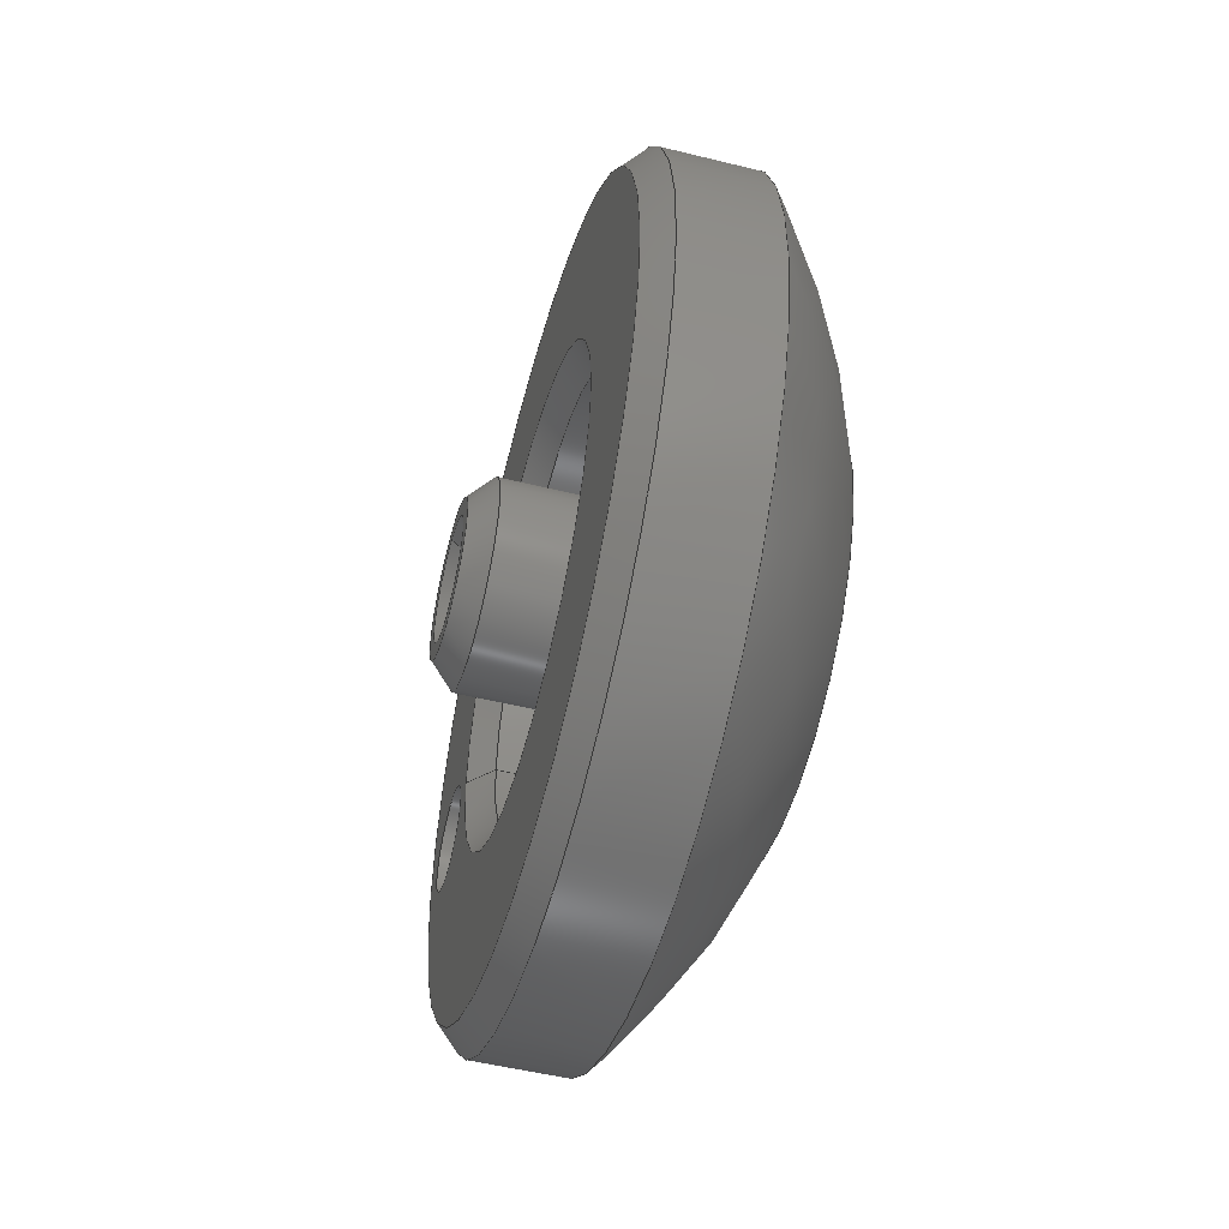
<metadata>
{"format":"step","ext":"stp","renderer":"f3d","projection":"perspective","resolution":1024,"background":"white","views":[{"elev":-51.5,"azim":-15.0,"up":"+Z"}]}
</metadata>
<code>
ISO-10303-21;
DATA;
#1=SHAPE_REPRESENTATION_RELATIONSHIP('SRR','None',#430,#2);
#2=ADVANCED_BREP_SHAPE_REPRESENTATION($,(#217),#418);
#3=STYLED_ITEM($,(#438),#217);
#4=SPHERICAL_SURFACE($,#251,0.7943);
#5=B_SPLINE_CURVE_WITH_KNOTS($,3,(#373,#374,#375,#376,#377,#378,#379,#380,
#381,#382,#383,#384,#385,#386,#387,#388,#389,#390,#391,#392,#393,#394,#395,
#396,#397,#398,#399,#400,#401,#402,#403,#404,#405,#406),.UNSPECIFIED.,.T.,
 .F.,(4,2,2,2,2,2,2,2,2,2,2,2,2,2,2,2,4),(0,0.07562,0.1512,
0.2158,0.2804,0.345,0.4095,
0.4851,0.5608,0.6373,0.7138,
0.7785,0.8432,0.9079,0.9726,
1.049,1.126),.UNSPECIFIED.);
#6=PLANE($,#225);
#7=PLANE($,#236);
#8=PLANE($,#246);
#9=PLANE($,#247);
#10=PLANE($,#248);
#11=PLANE($,#250);
#12=FACE_BOUND($,#51,.T.);
#13=FACE_BOUND($,#53,.T.);
#14=FACE_BOUND($,#55,.T.);
#15=FACE_BOUND($,#57,.T.);
#16=FACE_BOUND($,#59,.T.);
#17=FACE_BOUND($,#61,.T.);
#18=FACE_BOUND($,#63,.T.);
#19=FACE_BOUND($,#64,.T.);
#20=FACE_BOUND($,#66,.T.);
#21=FACE_BOUND($,#68,.T.);
#22=FACE_BOUND($,#70,.T.);
#23=FACE_BOUND($,#72,.T.);
#24=FACE_BOUND($,#76,.T.);
#25=FACE_BOUND($,#77,.T.);
#26=FACE_BOUND($,#78,.T.);
#27=FACE_BOUND($,#79,.T.);
#28=FACE_BOUND($,#80,.T.);
#29=FACE_BOUND($,#81,.T.);
#30=CONICAL_SURFACE($,#222,0.06,45);
#31=CONICAL_SURFACE($,#229,0.112,45);
#32=CONICAL_SURFACE($,#233,0.2875,45);
#33=CONICAL_SURFACE($,#241,0.5165,45);
#34=FACE_OUTER_BOUND($,#49,.T.);
#35=FACE_OUTER_BOUND($,#50,.T.);
#36=FACE_OUTER_BOUND($,#52,.T.);
#37=FACE_OUTER_BOUND($,#54,.T.);
#38=FACE_OUTER_BOUND($,#56,.T.);
#39=FACE_OUTER_BOUND($,#58,.T.);
#40=FACE_OUTER_BOUND($,#60,.T.);
#41=FACE_OUTER_BOUND($,#62,.T.);
#42=FACE_OUTER_BOUND($,#65,.T.);
#43=FACE_OUTER_BOUND($,#67,.T.);
#44=FACE_OUTER_BOUND($,#69,.T.);
#45=FACE_OUTER_BOUND($,#71,.T.);
#46=FACE_OUTER_BOUND($,#73,.T.);
#47=FACE_OUTER_BOUND($,#74,.T.);
#48=FACE_OUTER_BOUND($,#75,.T.);
#49=EDGE_LOOP($,(#149,#150,#151,#152));
#50=EDGE_LOOP($,(#153));
#51=EDGE_LOOP($,(#154));
#52=EDGE_LOOP($,(#155));
#53=EDGE_LOOP($,(#156));
#54=EDGE_LOOP($,(#157));
#55=EDGE_LOOP($,(#158));
#56=EDGE_LOOP($,(#159));
#57=EDGE_LOOP($,(#160));
#58=EDGE_LOOP($,(#161));
#59=EDGE_LOOP($,(#162));
#60=EDGE_LOOP($,(#163));
#61=EDGE_LOOP($,(#164));
#62=EDGE_LOOP($,(#165));
#63=EDGE_LOOP($,(#166));
#64=EDGE_LOOP($,(#167));
#65=EDGE_LOOP($,(#168));
#66=EDGE_LOOP($,(#169));
#67=EDGE_LOOP($,(#170));
#68=EDGE_LOOP($,(#171));
#69=EDGE_LOOP($,(#172));
#70=EDGE_LOOP($,(#173));
#71=EDGE_LOOP($,(#174));
#72=EDGE_LOOP($,(#175));
#73=EDGE_LOOP($,(#176,#177,#178,#179));
#74=EDGE_LOOP($,(#180,#181,#182,#183,#184));
#75=EDGE_LOOP($,(#185));
#76=EDGE_LOOP($,(#186,#187));
#77=EDGE_LOOP($,(#188));
#78=EDGE_LOOP($,(#189));
#79=EDGE_LOOP($,(#190));
#80=EDGE_LOOP($,(#191));
#81=EDGE_LOOP($,(#192));
#82=LINE($,#331,#87);
#83=LINE($,#334,#88);
#84=LINE($,#408,#89);
#85=LINE($,#409,#90);
#86=LINE($,#411,#91);
#87=VECTOR($,#258,0.26);
#88=VECTOR($,#261,0.26);
#89=VECTOR($,#312,0.06614);
#90=VECTOR($,#313,0.06614);
#91=VECTOR($,#316,0.1323);
#92=CIRCLE($,#220,0.08);
#93=CIRCLE($,#221,0.08);
#94=CIRCLE($,#223,0.075);
#95=CIRCLE($,#224,0.045);
#96=CIRCLE($,#226,0.097);
#97=CIRCLE($,#228,0.045);
#98=CIRCLE($,#230,0.127);
#99=CIRCLE($,#232,0.127);
#100=CIRCLE($,#234,0.2725);
#101=CIRCLE($,#235,0.3025);
#102=CIRCLE($,#237,0.5015);
#103=CIRCLE($,#238,0.068);
#104=CIRCLE($,#240,0.2725);
#105=CIRCLE($,#242,0.5315);
#106=CIRCLE($,#244,0.5315);
#107=CIRCLE($,#249,0.2774);
#108=VERTEX_POINT($,#327);
#109=VERTEX_POINT($,#328);
#110=VERTEX_POINT($,#330);
#111=VERTEX_POINT($,#332);
#112=VERTEX_POINT($,#336);
#113=VERTEX_POINT($,#338);
#114=VERTEX_POINT($,#341);
#115=VERTEX_POINT($,#344);
#116=VERTEX_POINT($,#347);
#117=VERTEX_POINT($,#350);
#118=VERTEX_POINT($,#353);
#119=VERTEX_POINT($,#355);
#120=VERTEX_POINT($,#358);
#121=VERTEX_POINT($,#360);
#122=VERTEX_POINT($,#363);
#123=VERTEX_POINT($,#366);
#124=VERTEX_POINT($,#369);
#125=VERTEX_POINT($,#372);
#126=VERTEX_POINT($,#413);
#127=EDGE_CURVE($,#108,#109,#92,.T.);
#128=EDGE_CURVE($,#109,#110,#82,.T.);
#129=EDGE_CURVE($,#110,#111,#93,.T.);
#130=EDGE_CURVE($,#111,#108,#83,.T.);
#131=EDGE_CURVE($,#112,#112,#94,.T.);
#132=EDGE_CURVE($,#113,#113,#95,.T.);
#133=EDGE_CURVE($,#114,#114,#96,.T.);
#134=EDGE_CURVE($,#115,#115,#97,.T.);
#135=EDGE_CURVE($,#116,#116,#98,.T.);
#136=EDGE_CURVE($,#117,#117,#99,.T.);
#137=EDGE_CURVE($,#118,#118,#100,.T.);
#138=EDGE_CURVE($,#119,#119,#101,.T.);
#139=EDGE_CURVE($,#120,#120,#102,.T.);
#140=EDGE_CURVE($,#121,#121,#103,.T.);
#141=EDGE_CURVE($,#122,#122,#104,.T.);
#142=EDGE_CURVE($,#123,#123,#105,.T.);
#143=EDGE_CURVE($,#124,#124,#106,.T.);
#144=EDGE_CURVE($,#125,#125,#5,.T.);
#145=EDGE_CURVE($,#115,#111,#84,.T.);
#146=EDGE_CURVE($,#110,#115,#85,.T.);
#147=EDGE_CURVE($,#108,#109,#86,.T.);
#148=EDGE_CURVE($,#126,#126,#107,.T.);
#149=ORIENTED_EDGE($,*,*,#127,.T.);
#150=ORIENTED_EDGE($,*,*,#128,.T.);
#151=ORIENTED_EDGE($,*,*,#129,.T.);
#152=ORIENTED_EDGE($,*,*,#130,.T.);
#153=ORIENTED_EDGE($,*,*,#131,.T.);
#154=ORIENTED_EDGE($,*,*,#132,.T.);
#155=ORIENTED_EDGE($,*,*,#133,.F.);
#156=ORIENTED_EDGE($,*,*,#131,.F.);
#157=ORIENTED_EDGE($,*,*,#134,.F.);
#158=ORIENTED_EDGE($,*,*,#132,.F.);
#159=ORIENTED_EDGE($,*,*,#133,.T.);
#160=ORIENTED_EDGE($,*,*,#135,.T.);
#161=ORIENTED_EDGE($,*,*,#136,.F.);
#162=ORIENTED_EDGE($,*,*,#135,.F.);
#163=ORIENTED_EDGE($,*,*,#137,.T.);
#164=ORIENTED_EDGE($,*,*,#138,.T.);
#165=ORIENTED_EDGE($,*,*,#139,.F.);
#166=ORIENTED_EDGE($,*,*,#140,.T.);
#167=ORIENTED_EDGE($,*,*,#138,.F.);
#168=ORIENTED_EDGE($,*,*,#141,.T.);
#169=ORIENTED_EDGE($,*,*,#137,.F.);
#170=ORIENTED_EDGE($,*,*,#139,.T.);
#171=ORIENTED_EDGE($,*,*,#142,.T.);
#172=ORIENTED_EDGE($,*,*,#143,.F.);
#173=ORIENTED_EDGE($,*,*,#142,.F.);
#174=ORIENTED_EDGE($,*,*,#144,.F.);
#175=ORIENTED_EDGE($,*,*,#140,.F.);
#176=ORIENTED_EDGE($,*,*,#145,.T.);
#177=ORIENTED_EDGE($,*,*,#129,.F.);
#178=ORIENTED_EDGE($,*,*,#146,.T.);
#179=ORIENTED_EDGE($,*,*,#134,.T.);
#180=ORIENTED_EDGE($,*,*,#147,.F.);
#181=ORIENTED_EDGE($,*,*,#130,.F.);
#182=ORIENTED_EDGE($,*,*,#145,.F.);
#183=ORIENTED_EDGE($,*,*,#146,.F.);
#184=ORIENTED_EDGE($,*,*,#128,.F.);
#185=ORIENTED_EDGE($,*,*,#148,.F.);
#186=ORIENTED_EDGE($,*,*,#147,.T.);
#187=ORIENTED_EDGE($,*,*,#127,.F.);
#188=ORIENTED_EDGE($,*,*,#136,.T.);
#189=ORIENTED_EDGE($,*,*,#141,.F.);
#190=ORIENTED_EDGE($,*,*,#148,.T.);
#191=ORIENTED_EDGE($,*,*,#144,.T.);
#192=ORIENTED_EDGE($,*,*,#143,.T.);
#193=CYLINDRICAL_SURFACE($,#219,0.08);
#194=CYLINDRICAL_SURFACE($,#227,0.045);
#195=CYLINDRICAL_SURFACE($,#231,0.127);
#196=CYLINDRICAL_SURFACE($,#239,0.2725);
#197=CYLINDRICAL_SURFACE($,#243,0.5315);
#198=CYLINDRICAL_SURFACE($,#245,0.068);
#199=ADVANCED_FACE($,(#34),#193,.F.);
#200=ADVANCED_FACE($,(#35,#12),#30,.F.);
#201=ADVANCED_FACE($,(#36,#13),#6,.T.);
#202=ADVANCED_FACE($,(#37,#14),#194,.F.);
#203=ADVANCED_FACE($,(#38,#15),#31,.T.);
#204=ADVANCED_FACE($,(#39,#16),#195,.T.);
#205=ADVANCED_FACE($,(#40,#17),#32,.F.);
#206=ADVANCED_FACE($,(#41,#18,#19),#7,.T.);
#207=ADVANCED_FACE($,(#42,#20),#196,.F.);
#208=ADVANCED_FACE($,(#43,#21),#33,.T.);
#209=ADVANCED_FACE($,(#44,#22),#197,.T.);
#210=ADVANCED_FACE($,(#45,#23),#198,.F.);
#211=ADVANCED_FACE($,(#46),#8,.T.);
#212=ADVANCED_FACE($,(#47),#9,.T.);
#213=ADVANCED_FACE($,(#48,#24),#10,.T.);
#214=ADVANCED_FACE($,(#25,#26),#11,.T.);
#215=ADVANCED_FACE($,(#27,#28,#29),#4,.T.);
#216=CLOSED_SHELL($,(#199,#200,#201,#202,#203,#204,#205,#206,#207,#208,
#209,#210,#211,#212,#213,#214,#215));
#217=MANIFOLD_SOLID_BREP('Solid1',#216);
#218=AXIS2_PLACEMENT_3D('placement',#325,#252,#253);
#219=AXIS2_PLACEMENT_3D($,#326,#254,#255);
#220=AXIS2_PLACEMENT_3D($,#329,#256,#257);
#221=AXIS2_PLACEMENT_3D($,#333,#259,#260);
#222=AXIS2_PLACEMENT_3D($,#335,#262,#263);
#223=AXIS2_PLACEMENT_3D($,#337,#264,#265);
#224=AXIS2_PLACEMENT_3D($,#339,#266,#267);
#225=AXIS2_PLACEMENT_3D($,#340,#268,#269);
#226=AXIS2_PLACEMENT_3D($,#342,#270,#271);
#227=AXIS2_PLACEMENT_3D($,#343,#272,#273);
#228=AXIS2_PLACEMENT_3D($,#345,#274,#275);
#229=AXIS2_PLACEMENT_3D($,#346,#276,#277);
#230=AXIS2_PLACEMENT_3D($,#348,#278,#279);
#231=AXIS2_PLACEMENT_3D($,#349,#280,#281);
#232=AXIS2_PLACEMENT_3D($,#351,#282,#283);
#233=AXIS2_PLACEMENT_3D($,#352,#284,#285);
#234=AXIS2_PLACEMENT_3D($,#354,#286,#287);
#235=AXIS2_PLACEMENT_3D($,#356,#288,#289);
#236=AXIS2_PLACEMENT_3D($,#357,#290,#291);
#237=AXIS2_PLACEMENT_3D($,#359,#292,#293);
#238=AXIS2_PLACEMENT_3D($,#361,#294,#295);
#239=AXIS2_PLACEMENT_3D($,#362,#296,#297);
#240=AXIS2_PLACEMENT_3D($,#364,#298,#299);
#241=AXIS2_PLACEMENT_3D($,#365,#300,#301);
#242=AXIS2_PLACEMENT_3D($,#367,#302,#303);
#243=AXIS2_PLACEMENT_3D($,#368,#304,#305);
#244=AXIS2_PLACEMENT_3D($,#370,#306,#307);
#245=AXIS2_PLACEMENT_3D($,#371,#308,#309);
#246=AXIS2_PLACEMENT_3D($,#407,#310,#311);
#247=AXIS2_PLACEMENT_3D($,#410,#314,#315);
#248=AXIS2_PLACEMENT_3D($,#412,#317,#318);
#249=AXIS2_PLACEMENT_3D($,#414,#319,#320);
#250=AXIS2_PLACEMENT_3D($,#415,#321,#322);
#251=AXIS2_PLACEMENT_3D($,#416,#323,#324);
#252=DIRECTION('axis',(0,0,1));
#253=DIRECTION('refdir',(1,0,0));
#254=DIRECTION('center_axis',(1,0,0));
#255=DIRECTION('ref_axis',(0,1,0));
#256=DIRECTION('center_axis',(1,0,0));
#257=DIRECTION('ref_axis',(0,1,0));
#258=DIRECTION($,(-1,0,0));
#259=DIRECTION('center_axis',(-1,0,0));
#260=DIRECTION('ref_axis',(0,1,0));
#261=DIRECTION($,(1,0,0));
#262=DIRECTION('center_axis',(-1,0,0));
#263=DIRECTION('ref_axis',(0,0,-1));
#264=DIRECTION('center_axis',(-1,0,0));
#265=DIRECTION('ref_axis',(0,0,-1));
#266=DIRECTION('center_axis',(1,0,0));
#267=DIRECTION('ref_axis',(0,0,-1));
#268=DIRECTION('center_axis',(-1,0,0));
#269=DIRECTION('ref_axis',(0,0,1));
#270=DIRECTION('center_axis',(1,0,0));
#271=DIRECTION('ref_axis',(0,-1,0));
#272=DIRECTION('center_axis',(-1,0,0));
#273=DIRECTION('ref_axis',(0,0,-1));
#274=DIRECTION('center_axis',(-1,0,0));
#275=DIRECTION('ref_axis',(0,0,-1));
#276=DIRECTION('center_axis',(1,0,0));
#277=DIRECTION('ref_axis',(0,-1,0));
#278=DIRECTION('center_axis',(-1,0,0));
#279=DIRECTION('ref_axis',(0,-1,0));
#280=DIRECTION('center_axis',(1,0,0));
#281=DIRECTION('ref_axis',(0,1,0));
#282=DIRECTION('center_axis',(1,0,0));
#283=DIRECTION('ref_axis',(0,0,-1));
#284=DIRECTION('center_axis',(-1,0,0));
#285=DIRECTION('ref_axis',(0,-1,0));
#286=DIRECTION('center_axis',(1,0,0));
#287=DIRECTION('ref_axis',(0,-1,0));
#288=DIRECTION('center_axis',(-1,0,0));
#289=DIRECTION('ref_axis',(0,-1,0));
#290=DIRECTION('center_axis',(-1,0,0));
#291=DIRECTION('ref_axis',(0,0,1));
#292=DIRECTION('center_axis',(1,0,0));
#293=DIRECTION('ref_axis',(0,-1,0));
#294=DIRECTION('center_axis',(1,0,0));
#295=DIRECTION('ref_axis',(0,0,-1));
#296=DIRECTION('center_axis',(1,0,0));
#297=DIRECTION('ref_axis',(0,1,0));
#298=DIRECTION('center_axis',(1,0,0));
#299=DIRECTION('ref_axis',(0,0,-1));
#300=DIRECTION('center_axis',(1,0,0));
#301=DIRECTION('ref_axis',(0,-1,0));
#302=DIRECTION('center_axis',(-1,0,0));
#303=DIRECTION('ref_axis',(0,-1,0));
#304=DIRECTION('center_axis',(1,0,0));
#305=DIRECTION('ref_axis',(0,1,0));
#306=DIRECTION('center_axis',(1,0,0));
#307=DIRECTION('ref_axis',(0,0,-1));
#308=DIRECTION('center_axis',(1,0,0));
#309=DIRECTION('ref_axis',(0,0,-1));
#310=DIRECTION('center_axis',(1,0,0));
#311=DIRECTION('ref_axis',(0,0,-1));
#312=DIRECTION($,(0,1,0));
#313=DIRECTION($,(0,1,0));
#314=DIRECTION('center_axis',(0,0,1));
#315=DIRECTION('ref_axis',(0,1,0));
#316=DIRECTION($,(0,-1,0));
#317=DIRECTION('center_axis',(1,0,0));
#318=DIRECTION('ref_axis',(0,0,-1));
#319=DIRECTION('center_axis',(-1,0,0));
#320=DIRECTION('ref_axis',(0,0,-1));
#321=DIRECTION('center_axis',(-1,0,0));
#322=DIRECTION('ref_axis',(0,0,1));
#323=DIRECTION('center_axis',(0,0,1));
#324=DIRECTION('ref_axis',(1,0,0));
#325=CARTESIAN_POINT('',(0,0,0));
#326=CARTESIAN_POINT('Origin',(-0.02,0,0));
#327=CARTESIAN_POINT('',(0.154,0.06614,-0.045));
#328=CARTESIAN_POINT('',(0.154,-0.06614,-0.045));
#329=CARTESIAN_POINT('Origin',(0.154,0,0));
#330=CARTESIAN_POINT('',(-0.106,-0.06614,-0.045));
#331=CARTESIAN_POINT($,(-0.02,-0.06614,-0.045));
#332=CARTESIAN_POINT('',(-0.106,0.06614,-0.045));
#333=CARTESIAN_POINT('Origin',(-0.106,0,0));
#334=CARTESIAN_POINT($,(-0.02,0.06614,-0.045));
#335=CARTESIAN_POINT('Origin',(-0.225,0,0));
#336=CARTESIAN_POINT('',(-0.24,9.185e-18,0.075));
#337=CARTESIAN_POINT('Origin',(-0.24,0,0));
#338=CARTESIAN_POINT('',(-0.21,-5.511e-18,0.045));
#339=CARTESIAN_POINT('Origin',(-0.21,0,0));
#340=CARTESIAN_POINT('Origin',(-0.24,0.127,0));
#341=CARTESIAN_POINT('',(-0.24,0.097,1.188e-17));
#342=CARTESIAN_POINT('Origin',(-0.24,0,0));
#343=CARTESIAN_POINT('Origin',(-0.106,0,0));
#344=CARTESIAN_POINT('',(-0.106,0,-0.045));
#345=CARTESIAN_POINT('Origin',(-0.106,0,0));
#346=CARTESIAN_POINT('Origin',(-0.225,0,0));
#347=CARTESIAN_POINT('',(-0.21,0.127,-1.555e-17));
#348=CARTESIAN_POINT('Origin',(-0.21,0,0));
#349=CARTESIAN_POINT('Origin',(-0.12,0,0));
#350=CARTESIAN_POINT('',(4.576e-17,0.127,0));
#351=CARTESIAN_POINT('Origin',(4.371e-17,0,0));
#352=CARTESIAN_POINT('Origin',(-0.135,0,0));
#353=CARTESIAN_POINT('',(-0.12,0.2725,3.337e-17));
#354=CARTESIAN_POINT('Origin',(-0.12,0,0));
#355=CARTESIAN_POINT('',(-0.15,0.3025,-3.705e-17));
#356=CARTESIAN_POINT('Origin',(-0.15,0,0));
#357=CARTESIAN_POINT('Origin',(-0.15,0.5315,0));
#358=CARTESIAN_POINT('',(-0.15,0.5015,6.142e-17));
#359=CARTESIAN_POINT('Origin',(-0.15,0,0));
#360=CARTESIAN_POINT('',(-0.15,0.4,0.068));
#361=CARTESIAN_POINT('Origin',(-0.15,0.4,0));
#362=CARTESIAN_POINT('Origin',(-0.075,0,0));
#363=CARTESIAN_POINT('',(-1.609e-17,0.2725,0));
#364=CARTESIAN_POINT('Origin',(-1.639e-17,0,0));
#365=CARTESIAN_POINT('Origin',(-0.135,0,0));
#366=CARTESIAN_POINT('',(-0.12,0.5315,-6.509e-17));
#367=CARTESIAN_POINT('Origin',(-0.12,0,0));
#368=CARTESIAN_POINT('Origin',(-0.075,0,0));
#369=CARTESIAN_POINT('',(-1.282e-16,0.5315,0));
#370=CARTESIAN_POINT('Origin',(-1.257e-16,0,0));
#371=CARTESIAN_POINT('Origin',(-0.15,0.4,0));
#372=CARTESIAN_POINT('',(0.09259,0.4,-0.068));
#373=CARTESIAN_POINT('Ctrl Pts',(0.09259,0.4,-0.068));
#374=CARTESIAN_POINT('Ctrl Pts',(0.0976,0.3914,-0.068));
#375=CARTESIAN_POINT('Ctrl Pts',(0.103,0.3822,-0.06629));
#376=CARTESIAN_POINT('Ctrl Pts',(0.1128,0.365,-0.05903));
#377=CARTESIAN_POINT('Ctrl Pts',(0.1174,0.357,-0.05346));
#378=CARTESIAN_POINT('Ctrl Pts',(0.124,0.3452,-0.041));
#379=CARTESIAN_POINT('Ctrl Pts',(0.1267,0.3403,-0.03368));
#380=CARTESIAN_POINT('Ctrl Pts',(0.1304,0.3337,-0.01742));
#381=CARTESIAN_POINT('Ctrl Pts',(0.1313,0.332,-0.008474));
#382=CARTESIAN_POINT('Ctrl Pts',(0.1313,0.332,0.008474));
#383=CARTESIAN_POINT('Ctrl Pts',(0.1304,0.3337,0.01742));
#384=CARTESIAN_POINT('Ctrl Pts',(0.1267,0.3403,0.03368));
#385=CARTESIAN_POINT('Ctrl Pts',(0.124,0.3452,0.041));
#386=CARTESIAN_POINT('Ctrl Pts',(0.1174,0.357,0.05346));
#387=CARTESIAN_POINT('Ctrl Pts',(0.1128,0.365,0.05903));
#388=CARTESIAN_POINT('Ctrl Pts',(0.103,0.3822,0.06629));
#389=CARTESIAN_POINT('Ctrl Pts',(0.0976,0.3914,0.068));
#390=CARTESIAN_POINT('Ctrl Pts',(0.08751,0.4087,0.068));
#391=CARTESIAN_POINT('Ctrl Pts',(0.08201,0.418,0.06625));
#392=CARTESIAN_POINT('Ctrl Pts',(0.07166,0.4352,0.05892));
#393=CARTESIAN_POINT('Ctrl Pts',(0.06682,0.4432,0.05334));
#394=CARTESIAN_POINT('Ctrl Pts',(0.05965,0.4549,0.0409));
#395=CARTESIAN_POINT('Ctrl Pts',(0.05664,0.4597,0.03362));
#396=CARTESIAN_POINT('Ctrl Pts',(0.05257,0.4663,0.01743));
#397=CARTESIAN_POINT('Ctrl Pts',(0.05152,0.468,0.00849));
#398=CARTESIAN_POINT('Ctrl Pts',(0.05152,0.468,-0.00849));
#399=CARTESIAN_POINT('Ctrl Pts',(0.05257,0.4663,-0.01743));
#400=CARTESIAN_POINT('Ctrl Pts',(0.05664,0.4597,-0.03362));
#401=CARTESIAN_POINT('Ctrl Pts',(0.05965,0.4549,-0.0409));
#402=CARTESIAN_POINT('Ctrl Pts',(0.06682,0.4432,-0.05334));
#403=CARTESIAN_POINT('Ctrl Pts',(0.07166,0.4352,-0.05892));
#404=CARTESIAN_POINT('Ctrl Pts',(0.08201,0.418,-0.06625));
#405=CARTESIAN_POINT('Ctrl Pts',(0.08751,0.4087,-0.068));
#406=CARTESIAN_POINT('Ctrl Pts',(0.09259,0.4,-0.068));
#407=CARTESIAN_POINT('Origin',(-0.106,1.51e-18,
-0.05576));
#408=CARTESIAN_POINT($,(-0.106,0.06614,-0.045));
#409=CARTESIAN_POINT($,(-0.106,0.06614,-0.045));
#410=CARTESIAN_POINT('Origin',(0.154,-0.06614,-0.045));
#411=CARTESIAN_POINT($,(0.154,0.06614,-0.045));
#412=CARTESIAN_POINT('Origin',(0.154,4.185e-18,
-0.05576));
#413=CARTESIAN_POINT('',(0.154,-9.743e-18,0.2774));
#414=CARTESIAN_POINT('Origin',(0.154,-4.371e-17,
0));
#415=CARTESIAN_POINT('Origin',(-1.609e-17,0.2725,0));
#416=CARTESIAN_POINT('Origin',(-0.5902,-4.371e-17,0));
#417=UNCERTAINTY_MEASURE_WITH_UNIT(LENGTH_MEASURE(0.0003937),
#419,'DISTANCE_ACCURACY_VALUE',
'Maximum model space distance between geometric entities at asserted c
onnectivities');
#418=(
GEOMETRIC_REPRESENTATION_CONTEXT(3)
GLOBAL_UNCERTAINTY_ASSIGNED_CONTEXT((#417))
GLOBAL_UNIT_ASSIGNED_CONTEXT((#419,#425,#422))
REPRESENTATION_CONTEXT('','3D')
);
#419=(
CONVERSION_BASED_UNIT('__CONSTANT UNIT inch',#421)
LENGTH_UNIT()
NAMED_UNIT(#424)
);
#420=(
LENGTH_UNIT()
NAMED_UNIT(*)
SI_UNIT(.MILLI.,.METRE.)
);
#421=LENGTH_MEASURE_WITH_UNIT(LENGTH_MEASURE(25.4),#420);
#422=(
NAMED_UNIT(*)
SI_UNIT($,.STERADIAN.)
SOLID_ANGLE_UNIT()
);
#423=DIMENSIONAL_EXPONENTS(0,0,0,0,0,0,0);
#424=DIMENSIONAL_EXPONENTS(1,0,0,0,0,0,0);
#425=(
CONVERSION_BASED_UNIT('degree',#427)
NAMED_UNIT(#423)
PLANE_ANGLE_UNIT()
);
#426=(
NAMED_UNIT(*)
PLANE_ANGLE_UNIT()
SI_UNIT($,.RADIAN.)
);
#427=PLANE_ANGLE_MEASURE_WITH_UNIT(PLANE_ANGLE_MEASURE(0.01745),#426);
#428=SHAPE_DEFINITION_REPRESENTATION(#429,#430);
#429=PRODUCT_DEFINITION_SHAPE('',$,#432);
#430=SHAPE_REPRESENTATION('',(#218),#418);
#431=PRODUCT_DEFINITION_CONTEXT('3D Mechanical Parts',#435,'design');
#432=PRODUCT_DEFINITION('Flexiwheel Hub - Motor Side',
'Flexiwheel Hub - Motor Side',#433,#431);
#433=PRODUCT_DEFINITION_FORMATION('',$,#437);
#434=APPLICATION_PROTOCOL_DEFINITION('international standard',
'automotive_design',2009,#435);
#435=APPLICATION_CONTEXT(
'Core Data for Automotive Mechanical Design Process');
#436=PRODUCT_CONTEXT('3D Mechanical Parts',#435,'mechanical');
#437=PRODUCT('Flexiwheel Hub - Motor Side',
'Flexiwheel Hub - Motor Side',$,(#436));
#438=PRESENTATION_STYLE_ASSIGNMENT((#439));
#439=SURFACE_STYLE_USAGE(.BOTH.,#440);
#440=SURFACE_SIDE_STYLE($,(#441));
#441=SURFACE_STYLE_FILL_AREA(#442);
#442=FILL_AREA_STYLE($,(#443));
#443=FILL_AREA_STYLE_COLOUR($,#444);
#444=COLOUR_RGB('',0.09412,0.1451,0.9725);
ENDSEC;
END-ISO-10303-21;

</code>
